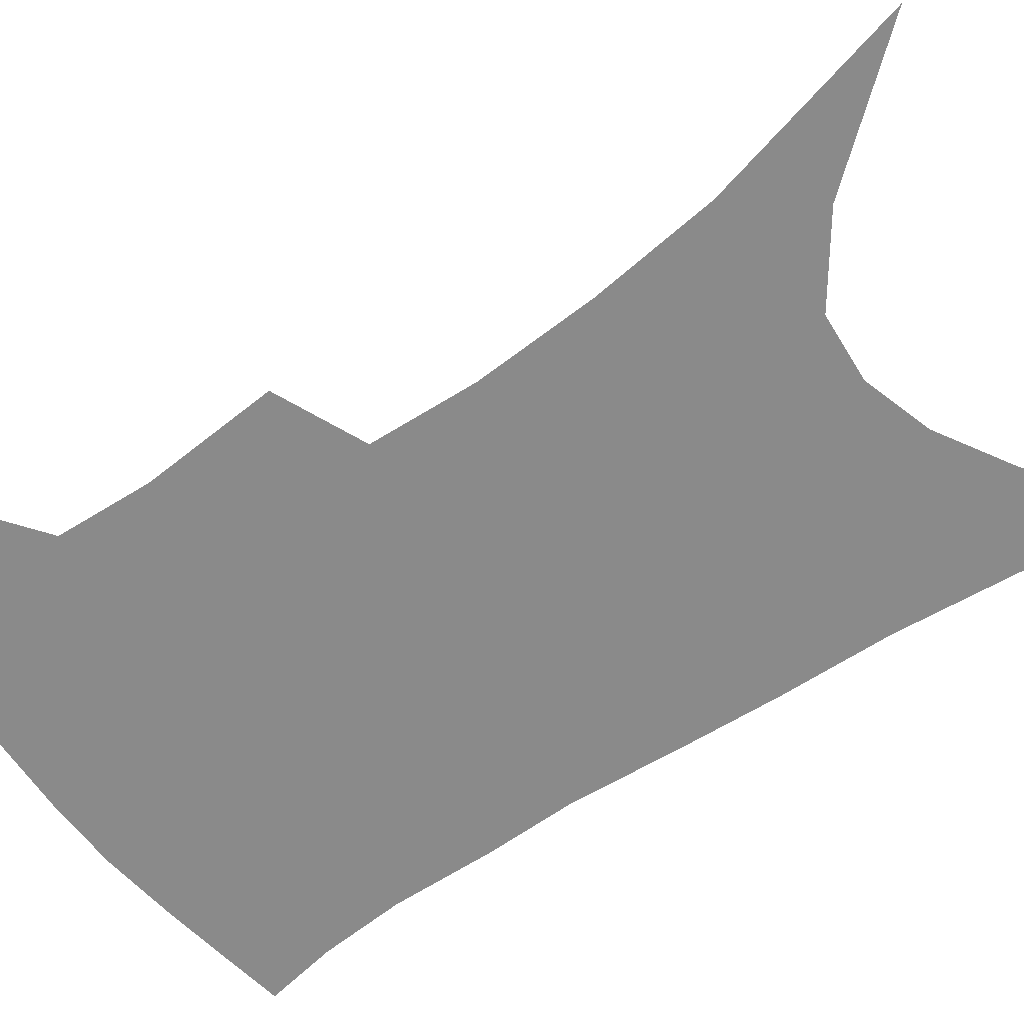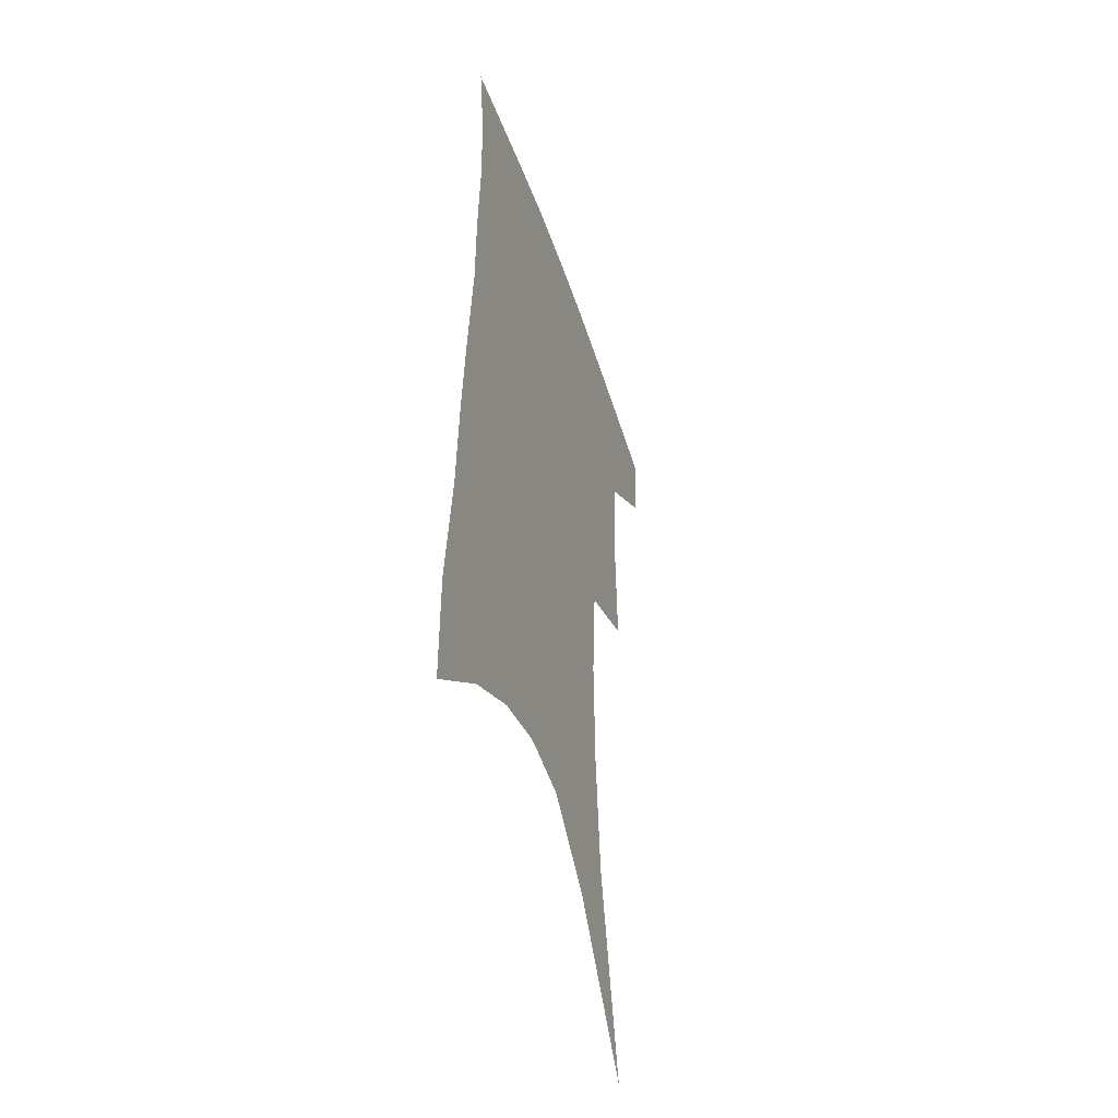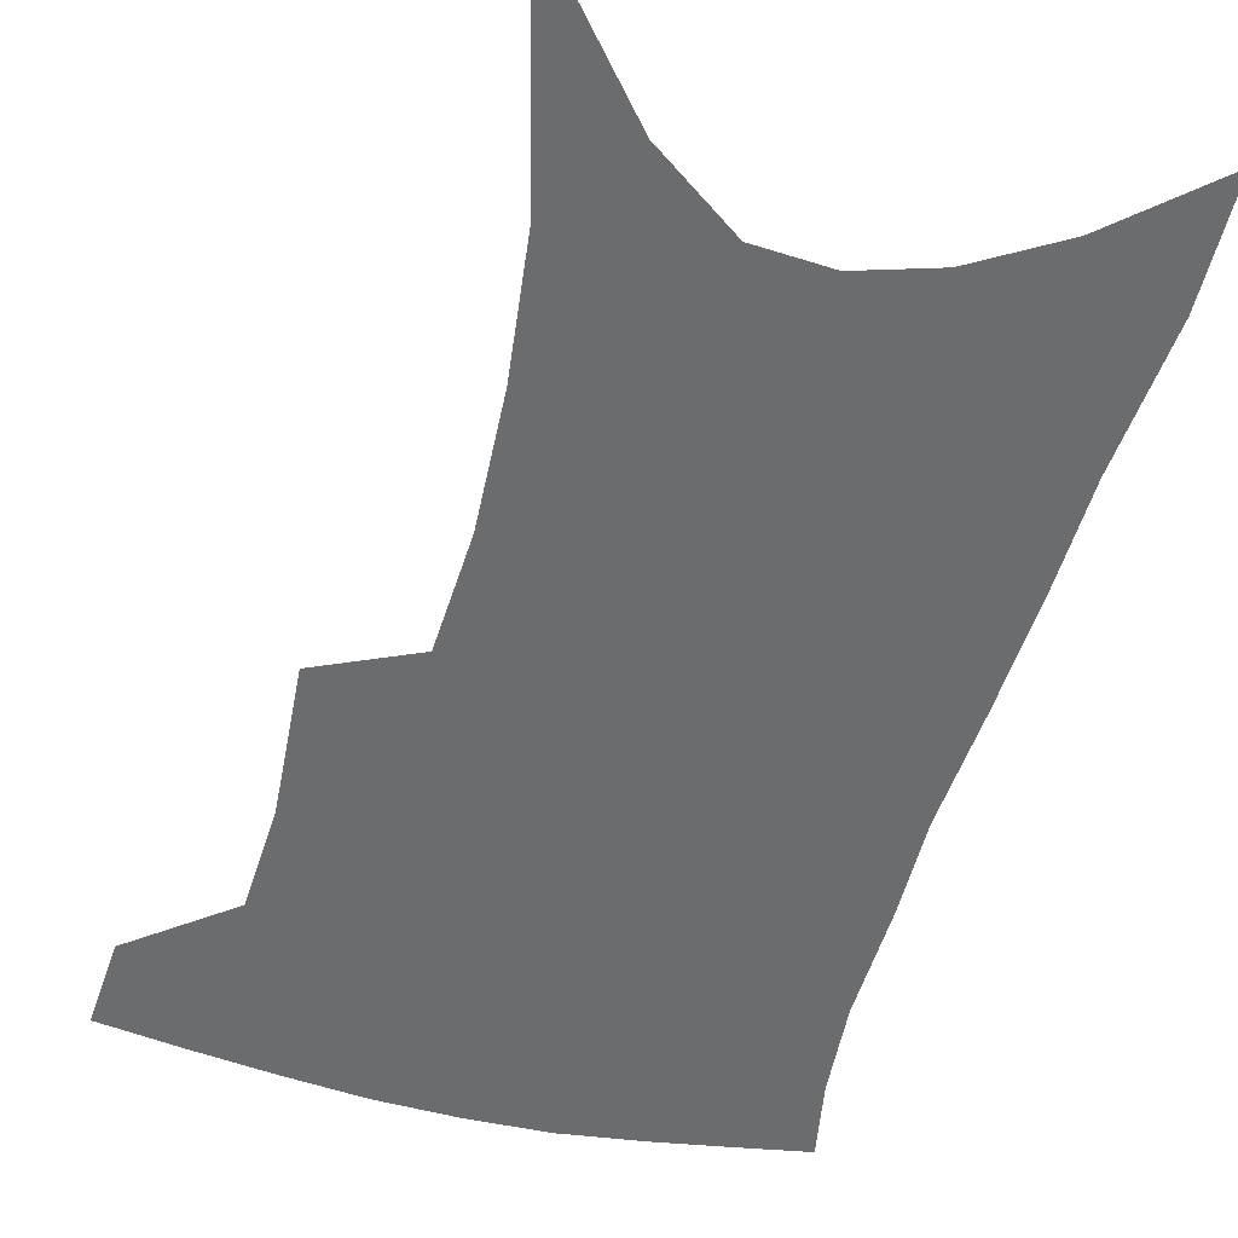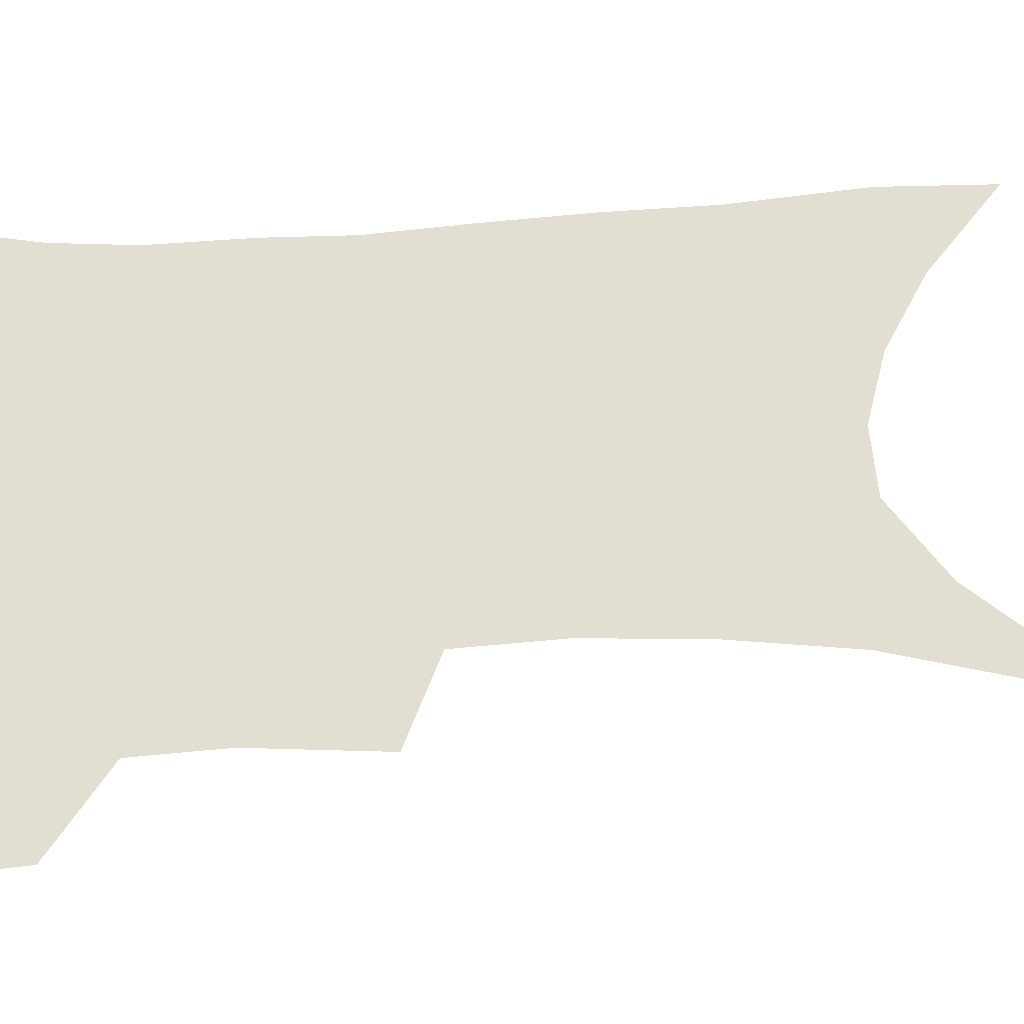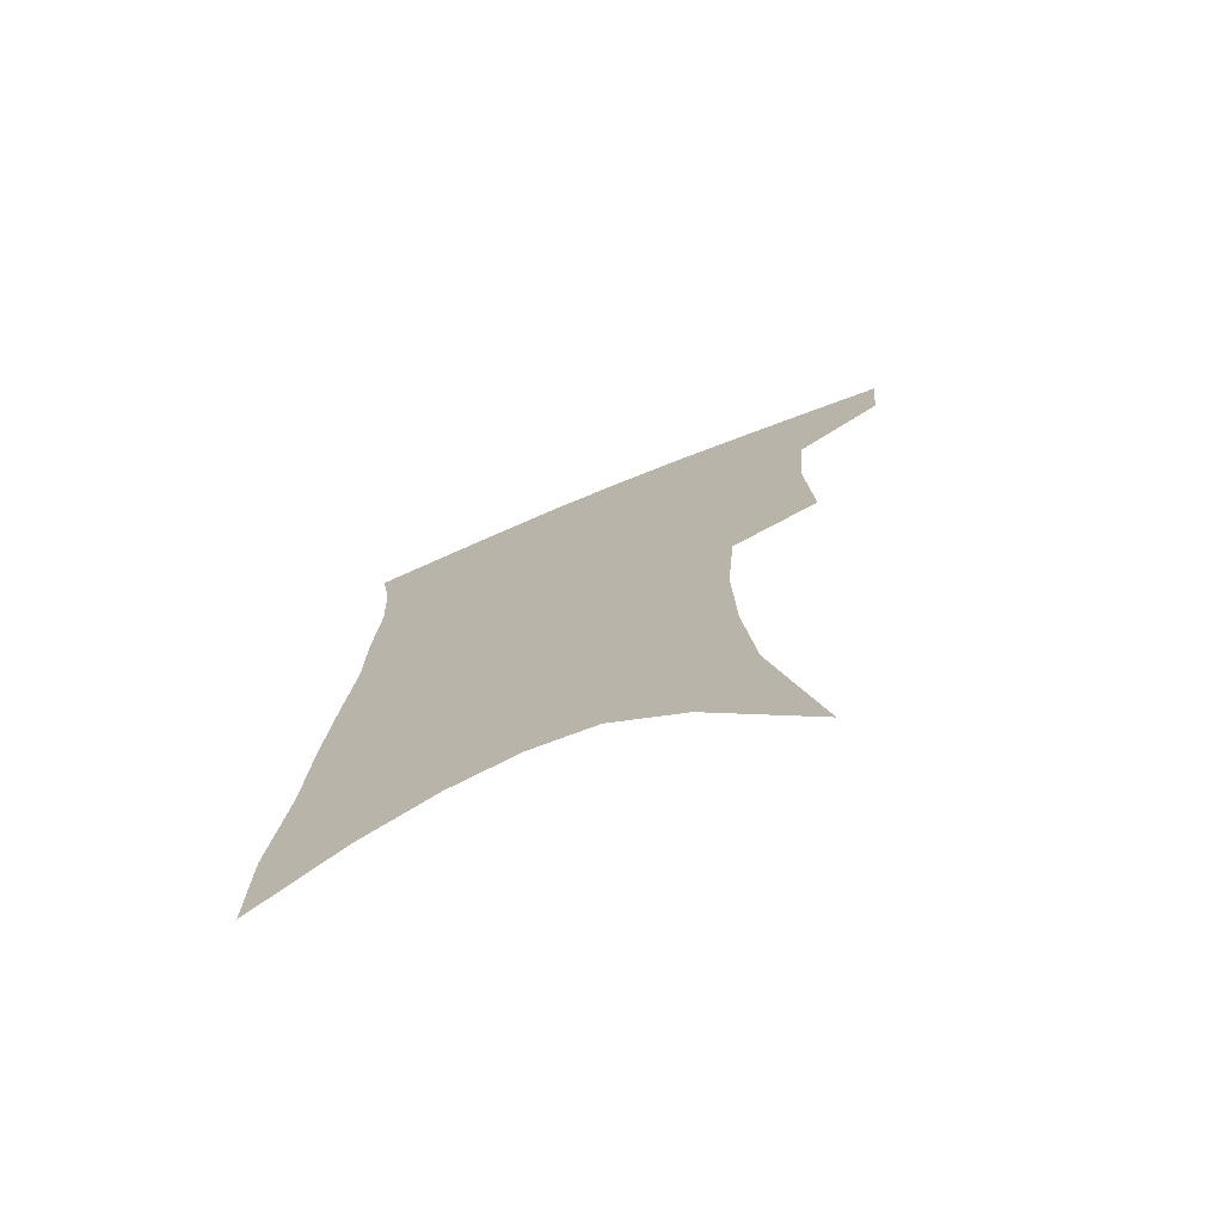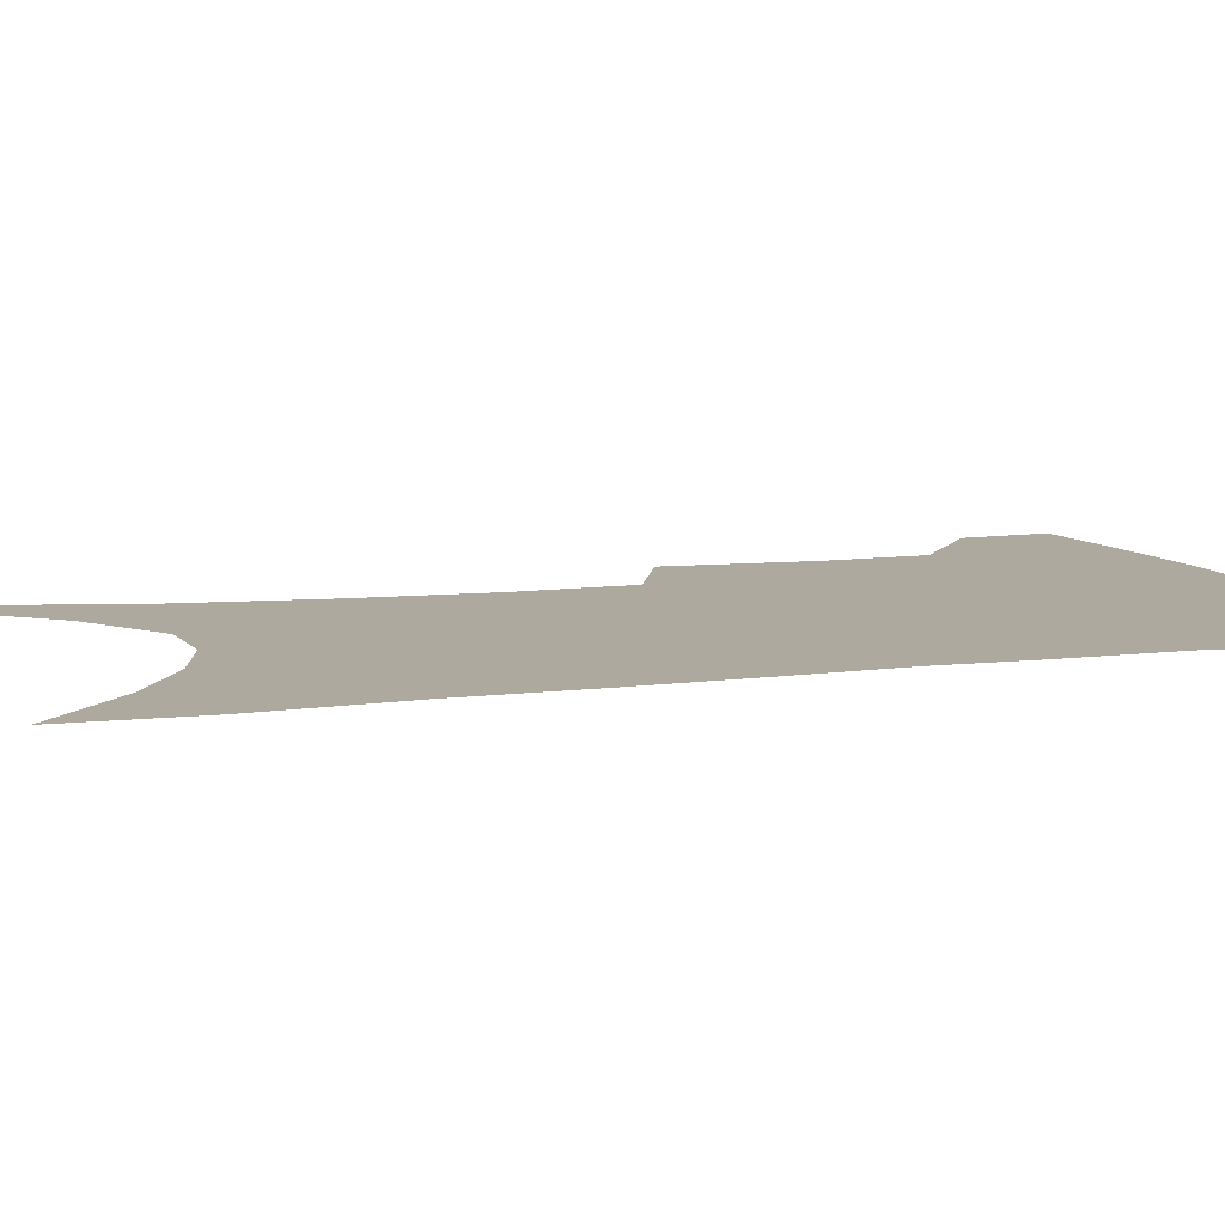
<metadata>
{"format":"obj","ext":"obj","renderer":"f3d","projection":"perspective","resolution":1024,"background":"white","views":[{"elev":-63.4,"azim":-53.4,"up":"+Z"},{"elev":-46.2,"azim":107.9,"up":"+Y"},{"elev":-53.6,"azim":-13.3,"up":"+Z"},{"elev":68.0,"azim":-90.9,"up":"+Z"},{"elev":-74.0,"azim":-157.6,"up":"+Y"},{"elev":9.0,"azim":74.0,"up":"+Z"}]}
</metadata>
<code>
v 474.5 380.4 0
v 471.8 407.5 0
v 504.7 281.9 0
v 506.7 327.2 0
v 504.2 359 0
v 501.3 386.4 0
v 497.2 411.8 0
v 517 80.06 0
v 532.3 150.2 0
v 536.2 192.9 0
v 537.1 233.8 0
v 534.4 269.6 0
v 532.4 307.1 0
v 531.2 339.2 0
v 529.3 366.3 0
v 526.2 390.6 0
v 522.6 415.7 0
v 552.6 125.2 0
v 559.5 177.6 0
v 559.8 215.5 0
v 558.5 251 0
v 556 282.6 0
v 554.2 313.4 0
v 553.8 344.9 0
v 552.5 369.6 0
v 551.1 393.6 0
v 547.8 418.8 0
v 578.2 144.8 0
v 580.3 185.2 0
v 580 225.4 0
v 578.5 258.6 0
v 576.8 289.8 0
v 576.2 321.8 0
v 575.7 348.3 0
v 576 373.2 0
v 574.9 395.4 0
v 573.1 420.1 0
v 601.1 146.9 0
v 601 189.7 0
v 600 223.2 0
v 598.3 257.9 0
v 597 293.7 0
v 596.6 323.2 0
v 596.8 349.7 0
v 597.5 373.4 0
v 598.2 395.7 0
v 597.7 420 0
v 624.5 140.5 0
v 622.5 183.9 0
v 619.8 225.8 0
v 618.2 259.8 0
v 617.3 290.4 0
v 617.2 319 0
v 617.3 348 0
v 618.9 372.1 0
v 621.1 394.7 0
v 623.4 417.2 0
v 649.8 126.3 0
v 646 172.6 0
v 642.2 214.7 0
v 640.4 249.5 0
v 638.6 282.9 0
v 638 313.3 0
v 639.4 339.7 0
v 640.2 367.9 0
v 642.4 392.9 0
v 646 414.1 0
v 679.1 102.1 0
v 678.8 140.4 0
v 673.5 185.6 0
v 671.6 221.8 0
v 668.6 258.1 0
v 665 294.2 0
v 664.6 324.6 0
v 662.6 359 0
v 663.9 387.3 0
v 667.4 410.9 0
v 691 451 0
f 5 6 1
f 1 6 2
f 6 7 2
f 12 13 3
f 3 13 4
f 13 14 4
f 4 14 5
f 14 15 5
f 5 15 6
f 15 16 6
f 6 16 7
f 16 17 7
f 8 18 9
f 18 19 9
f 9 19 10
f 19 20 10
f 10 20 11
f 20 21 11
f 11 21 12
f 21 22 12
f 12 22 13
f 22 23 13
f 13 23 14
f 23 24 14
f 14 24 15
f 24 25 15
f 15 25 16
f 25 26 16
f 16 26 17
f 26 27 17
f 18 28 19
f 28 29 19
f 19 29 20
f 29 30 20
f 20 30 21
f 30 31 21
f 21 31 22
f 31 32 22
f 22 32 23
f 32 33 23
f 23 33 24
f 33 34 24
f 24 34 25
f 34 35 25
f 25 35 26
f 35 36 26
f 26 36 27
f 36 37 27
f 28 38 29
f 38 39 29
f 29 39 30
f 39 40 30
f 30 40 31
f 40 41 31
f 31 41 32
f 41 42 32
f 32 42 33
f 42 43 33
f 33 43 34
f 43 44 34
f 34 44 35
f 44 45 35
f 35 45 36
f 45 46 36
f 36 46 37
f 46 47 37
f 38 48 39
f 48 49 39
f 39 49 40
f 49 50 40
f 40 50 41
f 50 51 41
f 41 51 42
f 51 52 42
f 42 52 43
f 52 53 43
f 43 53 44
f 53 54 44
f 44 54 45
f 54 55 45
f 45 55 46
f 55 56 46
f 46 56 47
f 56 57 47
f 48 58 49
f 58 59 49
f 49 59 50
f 59 60 50
f 50 60 51
f 60 61 51
f 51 61 52
f 61 62 52
f 52 62 53
f 62 63 53
f 53 63 54
f 63 64 54
f 54 64 55
f 64 65 55
f 55 65 56
f 65 66 56
f 56 66 57
f 66 67 57
f 58 68 59
f 68 69 59
f 59 69 60
f 69 70 60
f 60 70 61
f 70 71 61
f 61 71 62
f 71 72 62
f 62 72 63
f 72 73 63
f 63 73 64
f 73 74 64
f 64 74 65
f 74 75 65
f 65 75 66
f 75 76 66
f 66 76 67
f 76 77 67

</code>
